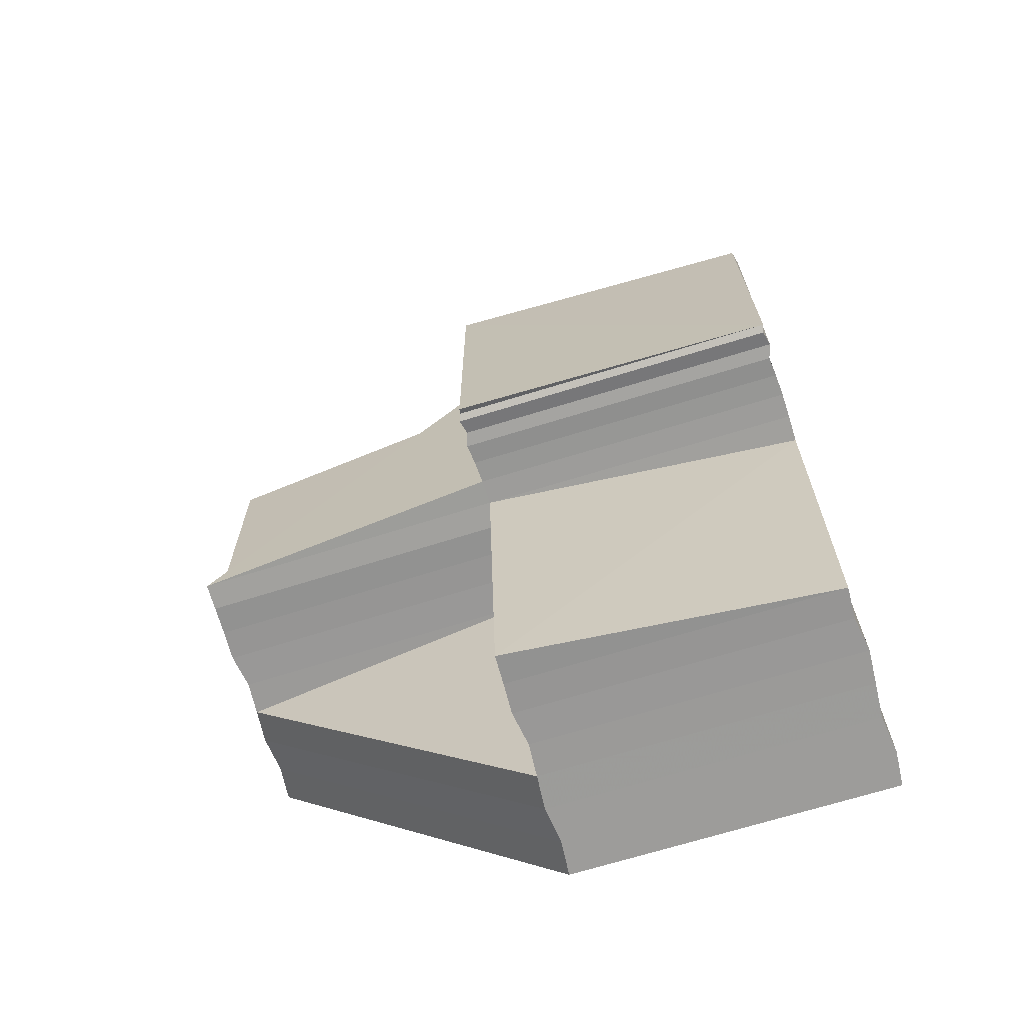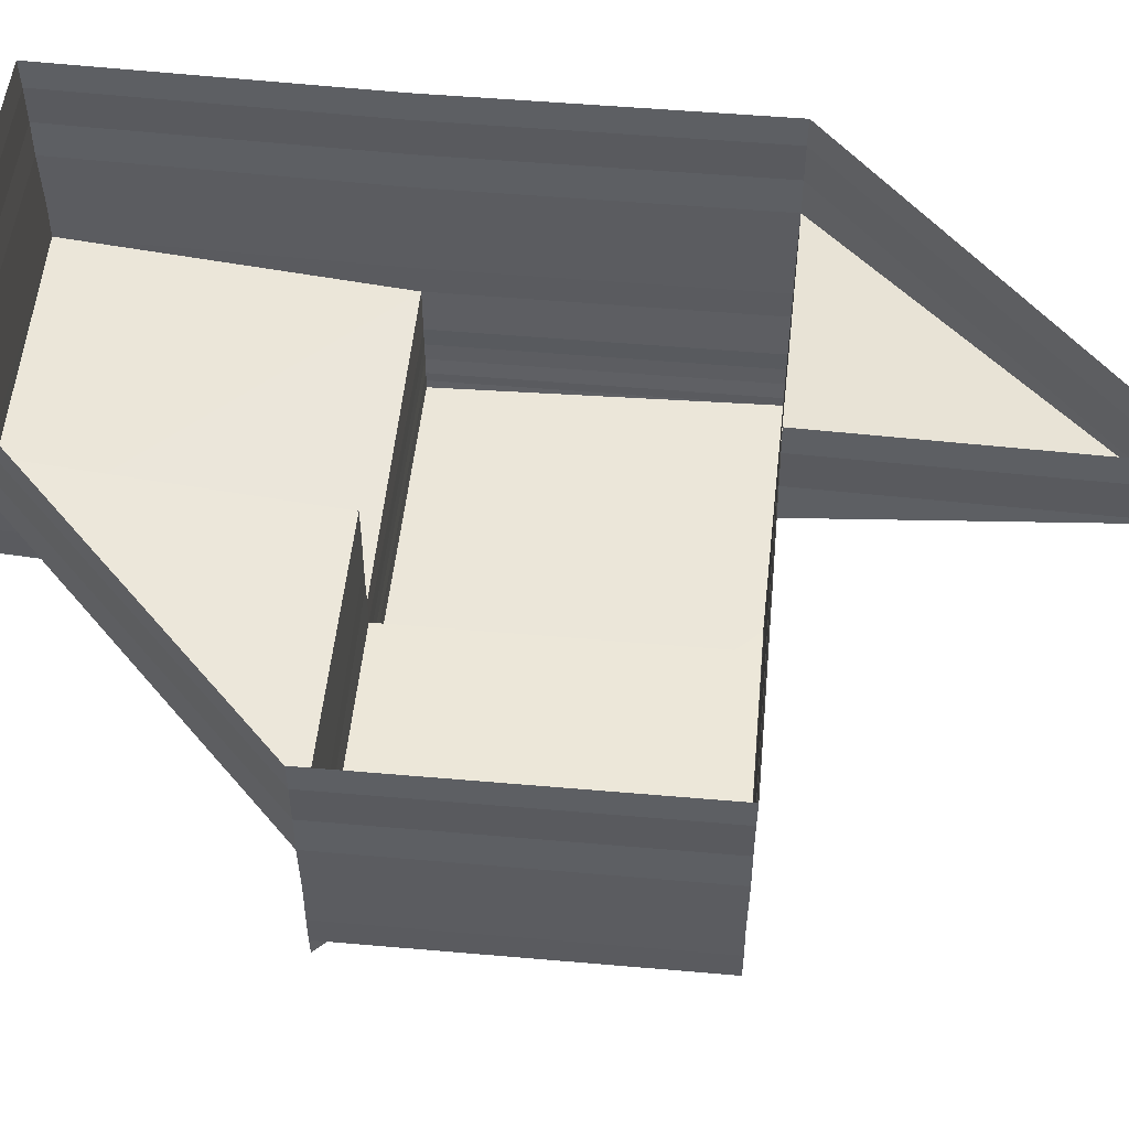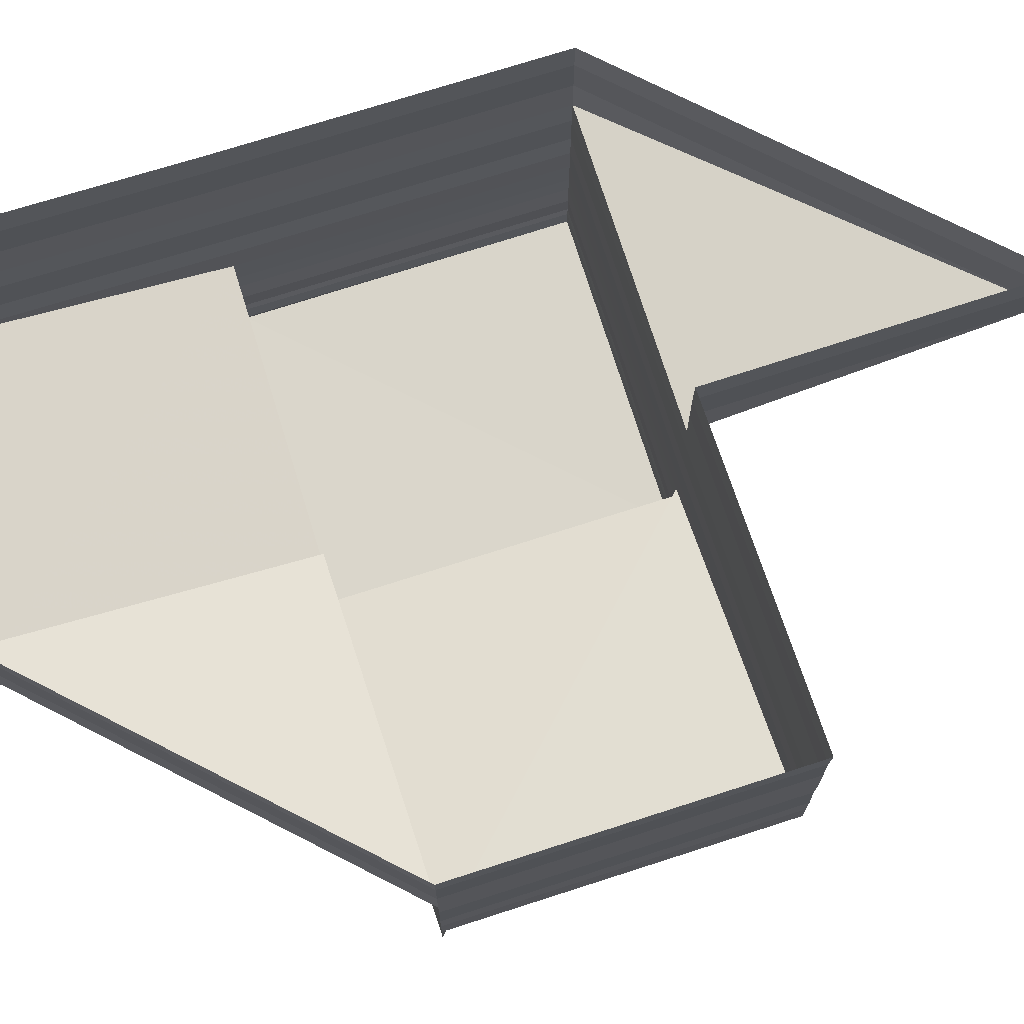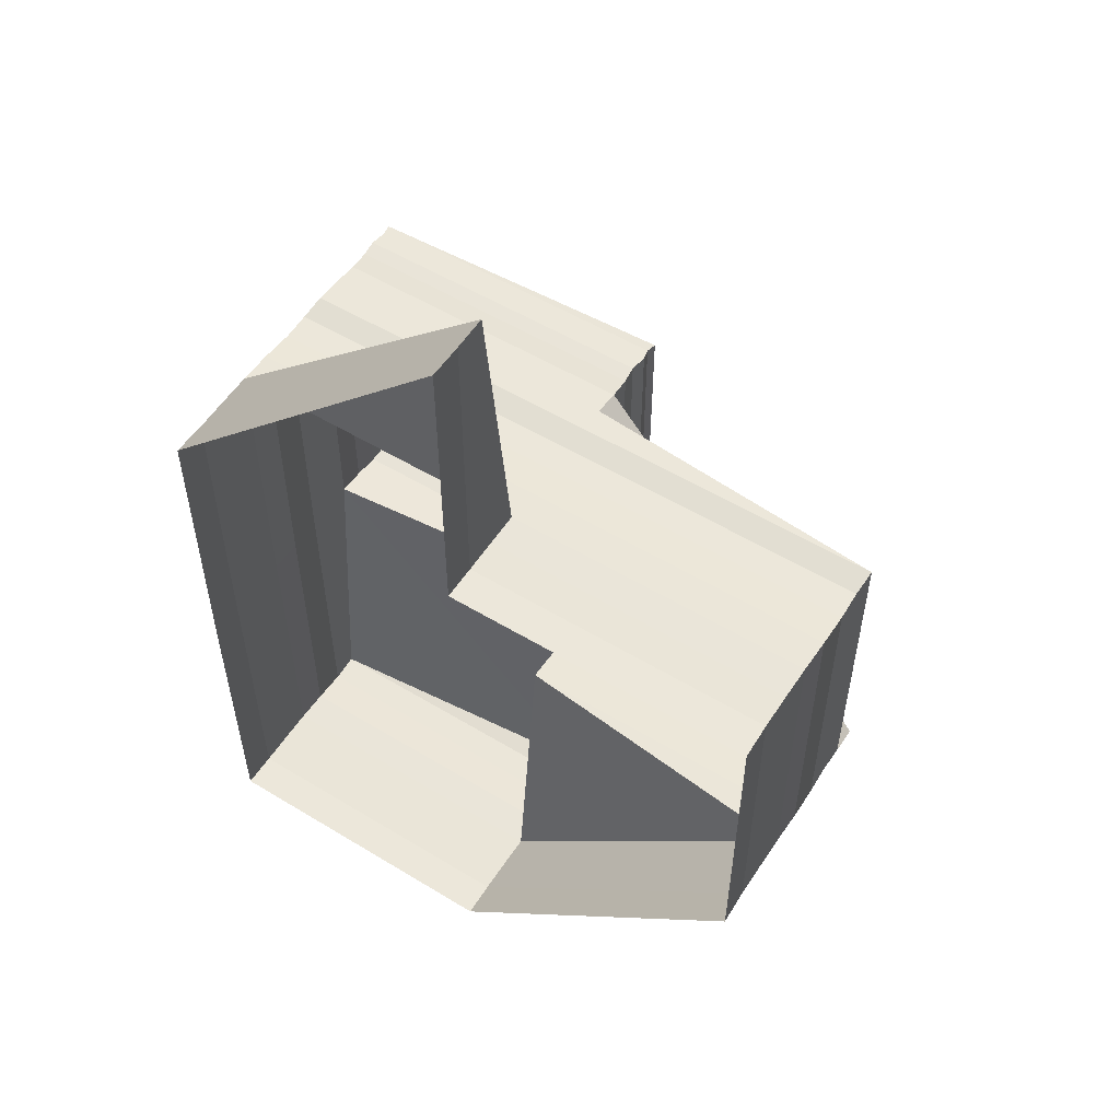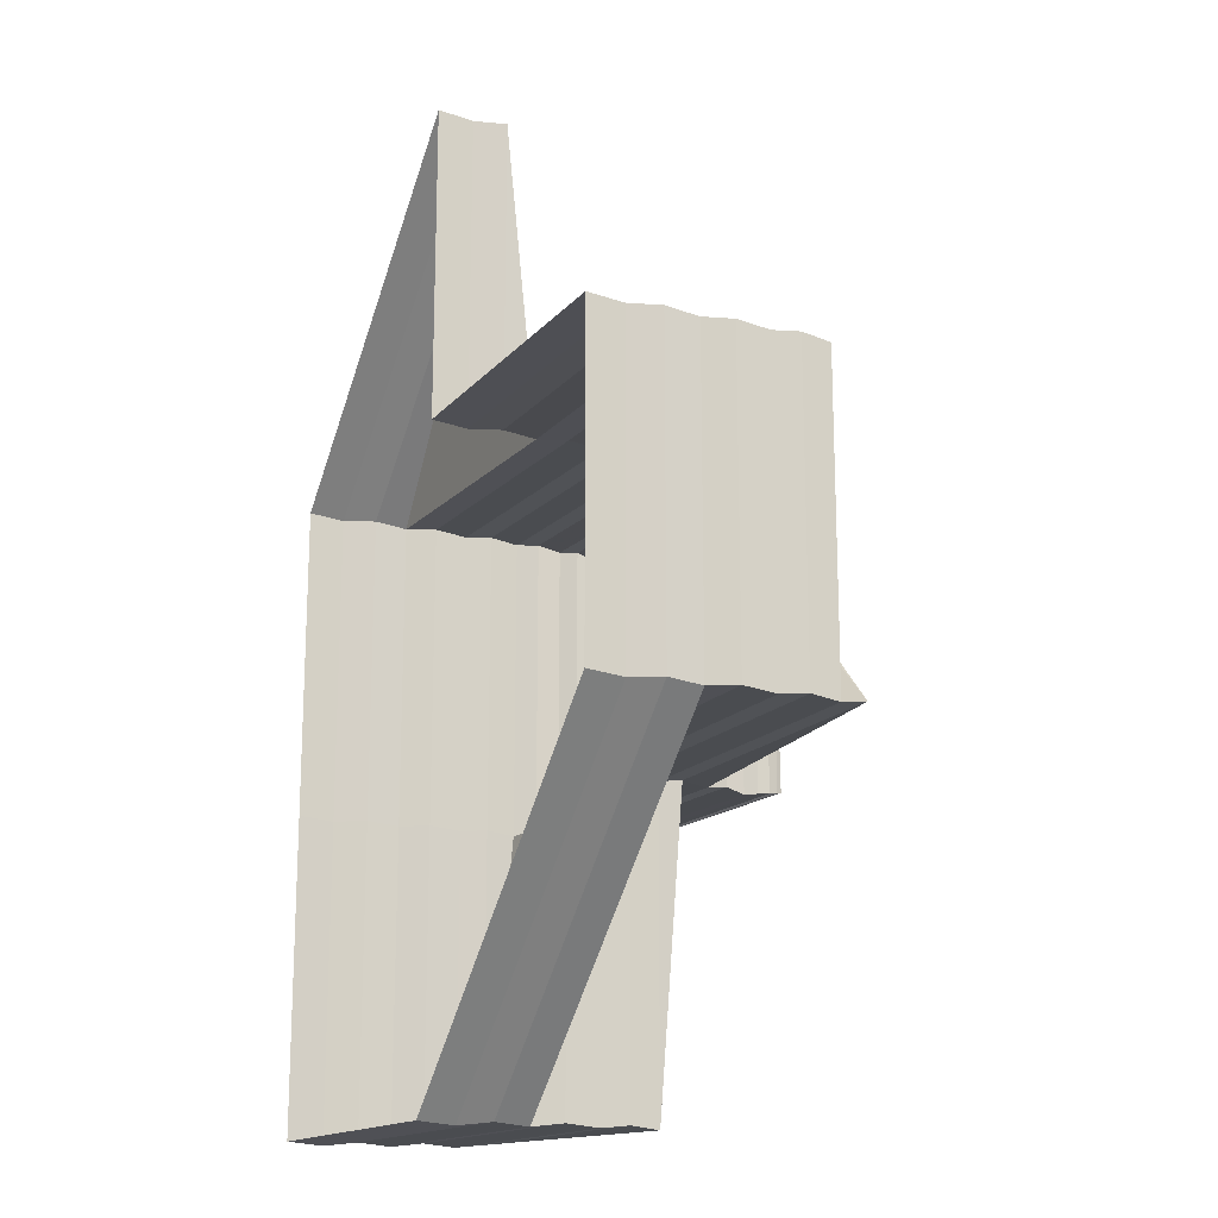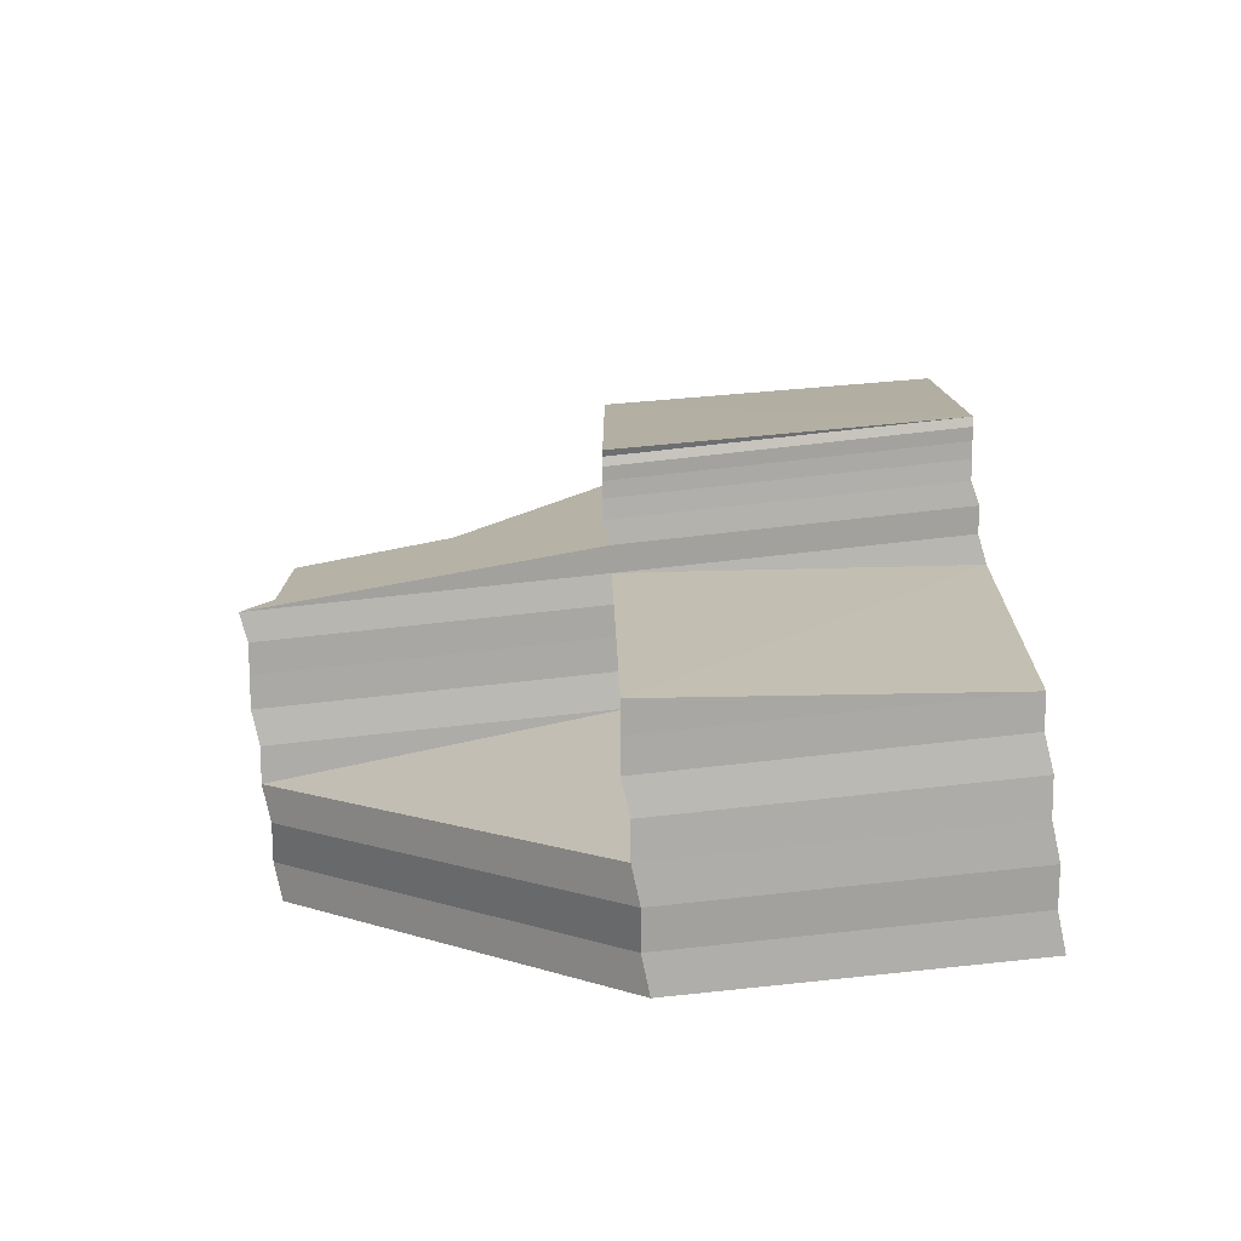
<metadata>
{"format":"obj","ext":"obj","renderer":"f3d","projection":"perspective","resolution":1024,"background":"white","views":[{"elev":-68.7,"azim":-162.8,"up":"+Y"},{"elev":53.4,"azim":95.9,"up":"+Z"},{"elev":72.3,"azim":72.1,"up":"+Z"},{"elev":54.3,"azim":32.6,"up":"+Y"},{"elev":-16.7,"azim":62.7,"up":"+Y"},{"elev":-77.1,"azim":-173.8,"up":"+Y"}]}
</metadata>
<code>
o 20618
v 2201 1856 7.511
v 2201 1856 7.511
v 2201 1856 7.51
v 2201 1856 7.511
v 2201 1856 7.51
v 2201 1856 7.51
v 2201 1856 7.508
v 2201 1856 7.51
v 2201 1856 7.508
v 2201 1856 7.511
v 2201 1856 7.511
v 2201 1856 7.508
v 2201 1856 7.507
v 2201 1856 7.508
v 2201 1856 7.507
v 2201 1856 7.507
v 2201 1856 7.506
v 2201 1856 7.506
v 2201 1856 7.505
v 2201 1856 7.507
v 2201 1856 7.505
v 2201 1856 7.504
v 2201 1856 7.506
v 2201 1856 7.505
v 2201 1856 7.506
v 2201 1856 7.507
v 2201 1856 7.504
v 2201 1856 7.503
v 2201 1856 7.504
v 2201 1856 7.504
v 2201 1856 7.503
v 2201 1856 7.504
v 2201 1856 7.505
v 2201 1856 7.503
v 2201 1856 7.503
v 2201 1856 7.502
v 2201 1856 7.505
v 2201 1856 7.506
v 2201 1856 7.506
v 2201 1856 7.507
v 2201 1856 7.505
v 2201 1856 7.504
v 2201 1856 7.506
v 2201 1856 7.504
v 2201 1856 7.505
v 2201 1856 7.506
v 2201 1856 7.505
v 2201 1856 7.504
v 2201 1856 7.507
v 2201 1856 7.505
v 2201 1856 7.504
v 2201 1856 7.503
v 2201 1856 7.506
v 2201 1856 7.507
v 2201 1856 7.507
v 2201 1856 7.508
v 2201 1856 7.507
v 2201 1856 7.508
v 2201 1856 7.508
v 2201 1856 7.508
v 2201 1856 7.51
v 2201 1856 7.51
v 2201 1856 7.511
v 2201 1856 7.51
v 2201 1856 7.51
v 2201 1856 7.511
v 2201 1856 7.511
v 2201 1856 7.511
v 2201 1856 7.51
v 2201 1856 7.508
v 2201 1856 7.508
v 2201 1856 7.507
v 2201 1856 7.506
v 2201 1856 7.506
v 2201 1856 7.505
v 2201 1856 7.505
v 2201 1856 7.505
v 2201 1856 7.504
v 2201 1856 7.504
v 2201 1856 7.503
v 2201 1856 7.506
v 2201 1856 7.506
v 2201 1856 7.504
v 2201 1856 7.505
v 2201 1856 7.507
v 2201 1856 7.507
v 2201 1856 7.504
v 2201 1856 7.503
v 2201 1856 7.505
v 2201 1856 7.506
v 2201 1856 7.505
v 2201 1856 7.506
v 2201 1856 7.506
v 2201 1856 7.507
v 2201 1856 7.503
v 2201 1856 7.502
v 2201 1856 7.503
v 2201 1856 7.504
v 2201 1856 7.503
v 2201 1856 7.503
v 2201 1856 7.503
v 2201 1856 7.504
v 2201 1856 7.504
v 2201 1856 7.505
v 2201 1856 7.504
v 2201 1856 7.503
v 2201 1856 7.505
v 2201 1856 7.506
v 2201 1856 7.505
v 2201 1856 7.506
v 2201 1856 7.506
v 2201 1856 7.506
v 2201 1856 7.507
v 2201 1856 7.507
v 2201 1856 7.506
v 2201 1856 7.51
v 2201 1856 7.511
v 2201 1856 7.511
v 2201 1856 7.51
v 2201 1856 7.508
v 2201 1856 7.51
v 2201 1856 7.508
v 2201 1856 7.507
v 2201 1856 7.508
v 2201 1856 7.507
v 2201 1856 7.511
v 2201 1856 7.51
v 2201 1856 7.511
v 2201 1856 7.51
v 2201 1856 7.508
v 2201 1856 7.511
v 2201 1856 7.508
v 2201 1856 7.507
v 2201 1856 7.51
v 2201 1856 7.511
v 2201 1856 7.511
v 2201 1856 7.51
v 2201 1856 7.508
v 2201 1856 7.508
v 2201 1856 7.507
v 2201 1856 7.507
v 2201 1856 7.507
v 2201 1856 7.506
v 2201 1856 7.506
v 2201 1856 7.505
v 2201 1856 7.505
v 2201 1856 7.504
v 2201 1856 7.504
v 2201 1856 7.504
v 2201 1856 7.504
v 2201 1856 7.503
v 2201 1856 7.503
v 2201 1856 7.503
v 2201 1856 7.503
v 2201 1856 7.502
v 2201 1856 7.502
v 2201 1856 7.502
v 2201 1856 7.502
v 2201 1856 7.502
v 2201 1856 7.502
v 2201 1856 7.502
v 2201 1856 7.502
v 2201 1856 7.501
v 2201 1856 7.502
v 2201 1856 7.501
v 2201 1856 7.501
v 2201 1856 7.501
v 2201 1856 7.5
v 2201 1856 7.5
v 2201 1856 7.5
v 2201 1856 7.5
v 2201 1856 7.502
v 2201 1856 7.502
v 2201 1856 7.502
v 2201 1856 7.502
v 2201 1856 7.503
v 2201 1856 7.502
v 2201 1856 7.502
v 2201 1856 7.502
v 2201 1856 7.503
v 2201 1856 7.501
v 2201 1856 7.501
v 2201 1856 7.5
v 2201 1856 7.5
v 2201 1856 7.5
v 2201 1856 7.5
v 2201 1856 7.5
v 2201 1856 7.5
v 2201 1856 7.501
v 2201 1856 7.502
v 2201 1856 7.502
v 2201 1856 7.502
v 2201 1856 7.502
v 2201 1856 7.499
v 2201 1856 7.499
v 2201 1856 7.499
v 2201 1856 7.499
v 2201 1856 7.499
v 2201 1856 7.5
v 2201 1856 7.499
v 2201 1856 7.499
v 2201 1856 7.499
v 2201 1856 7.499
v 2201 1856 7.499
v 2201 1856 7.499
v 2201 1856 7.499
v 2201 1856 7.499
v 2201 1856 7.499
v 2201 1856 7.499
v 2201 1856 7.499
v 2201 1856 7.499
v 2201 1856 7.499
v 2201 1856 7.5
v 2201 1856 7.5
v 2201 1856 7.499
v 2201 1856 7.499
v 2201 1856 7.499
v 2201 1856 7.5
v 2201 1856 7.5
v 2201 1856 7.5
v 2201 1856 7.5
v 2201 1856 7.501
v 2201 1856 7.502
v 2201 1856 7.501
v 2201 1856 7.5
v 2201 1856 7.5
v 2201 1856 7.499
v 2201 1856 7.499
v 2201 1856 7.499
v 2201 1856 7.499
v 2201 1856 7.5
v 2201 1856 7.5
v 2201 1856 7.5
v 2201 1856 7.5
v 2201 1856 7.5
v 2201 1856 7.5
v 2201 1856 7.5
v 2201 1856 7.501
v 2201 1856 7.501
v 2201 1856 7.502
v 2201 1856 7.501
v 2201 1856 7.5
v 2201 1856 7.502
v 2201 1856 7.502
v 2201 1856 7.502
v 2201 1856 7.502
v 2201 1856 7.502
v 2201 1856 7.502
v 2201 1856 7.503
v 2201 1856 7.503
v 2201 1856 7.502
v 2201 1856 7.503
v 2201 1856 7.503
v 2201 1856 7.502
f 1 2 3
f 4 1 5
f 6 1 3
f 5 3 7
f 8 6 9
f 10 11 8
f 9 12 13
f 12 3 14
f 7 14 15
f 15 16 17
f 17 18 19
f 20 14 16
f 19 21 22
f 21 23 24
f 25 26 23
f 22 27 28
f 27 24 29
f 28 30 31
f 32 33 30
f 34 29 35
f 34 35 36
f 37 38 33
f 39 40 38
f 41 37 42
f 43 39 41
f 44 41 42
f 45 43 41
f 41 46 47
f 42 47 48
f 43 49 46
f 50 41 51
f 51 42 52
f 53 43 50
f 54 55 53
f 54 56 57
f 58 59 57
f 60 61 59
f 62 63 61
f 64 65 58
f 66 67 64
f 65 68 69
f 70 69 71
f 72 71 49
f 72 20 43
f 73 72 43
f 74 73 75
f 76 74 75
f 77 76 78
f 78 79 80
f 81 82 77
f 83 84 79
f 85 86 81
f 87 83 88
f 89 90 84
f 91 89 87
f 92 93 91
f 93 94 90
f 88 95 96
f 97 98 95
f 99 100 96
f 101 102 100
f 103 104 98
f 105 103 106
f 107 108 104
f 109 107 105
f 110 111 109
f 112 113 108
f 114 113 115
f 3 2 116
f 2 117 116
f 3 116 14
f 116 118 119
f 14 116 120
f 14 120 16
f 116 121 120
f 120 119 122
f 123 122 94
f 120 124 123
f 125 120 85
f 121 126 127
f 128 126 129
f 129 127 130
f 126 131 127
f 124 127 132
f 130 132 133
f 127 131 134
f 127 134 132
f 131 135 134
f 134 136 137
f 132 134 138
f 134 62 138
f 138 137 139
f 138 139 140
f 132 138 141
f 86 132 141
f 141 138 142
f 141 142 74
f 74 140 143
f 82 141 74
f 133 141 144
f 144 74 145
f 75 143 146
f 145 75 147
f 148 146 149
f 150 75 148
f 75 45 148
f 147 148 151
f 148 44 152
f 152 149 153
f 151 154 155
f 155 156 157
f 158 153 159
f 160 159 161
f 157 162 163
f 164 160 165
f 166 161 167
f 165 166 168
f 169 167 170
f 168 169 171
f 172 173 164
f 173 158 174
f 175 176 173
f 174 177 178
f 179 180 177
f 181 178 182
f 183 182 184
f 185 184 186
f 187 183 188
f 189 181 187
f 190 191 189
f 190 192 193
f 194 186 195
f 196 195 197
f 198 199 194
f 200 194 201
f 202 197 203
f 201 204 203
f 205 206 204
f 207 208 203
f 209 210 208
f 211 212 202
f 171 213 211
f 213 170 214
f 212 214 215
f 216 215 217
f 218 219 216
f 220 221 218
f 163 222 220
f 222 223 224
f 221 224 225
f 221 225 226
f 227 226 228
f 229 228 230
f 231 232 229
f 233 234 232
f 232 235 206
f 232 236 235
f 237 238 236
f 239 240 238
f 241 239 242
f 243 244 241
f 162 245 244
f 246 245 243
f 245 247 223
f 248 249 247
f 250 249 251
f 52 252 246
f 156 252 245
f 154 42 252
f 42 32 252
f 252 253 254
f 252 48 253

</code>
